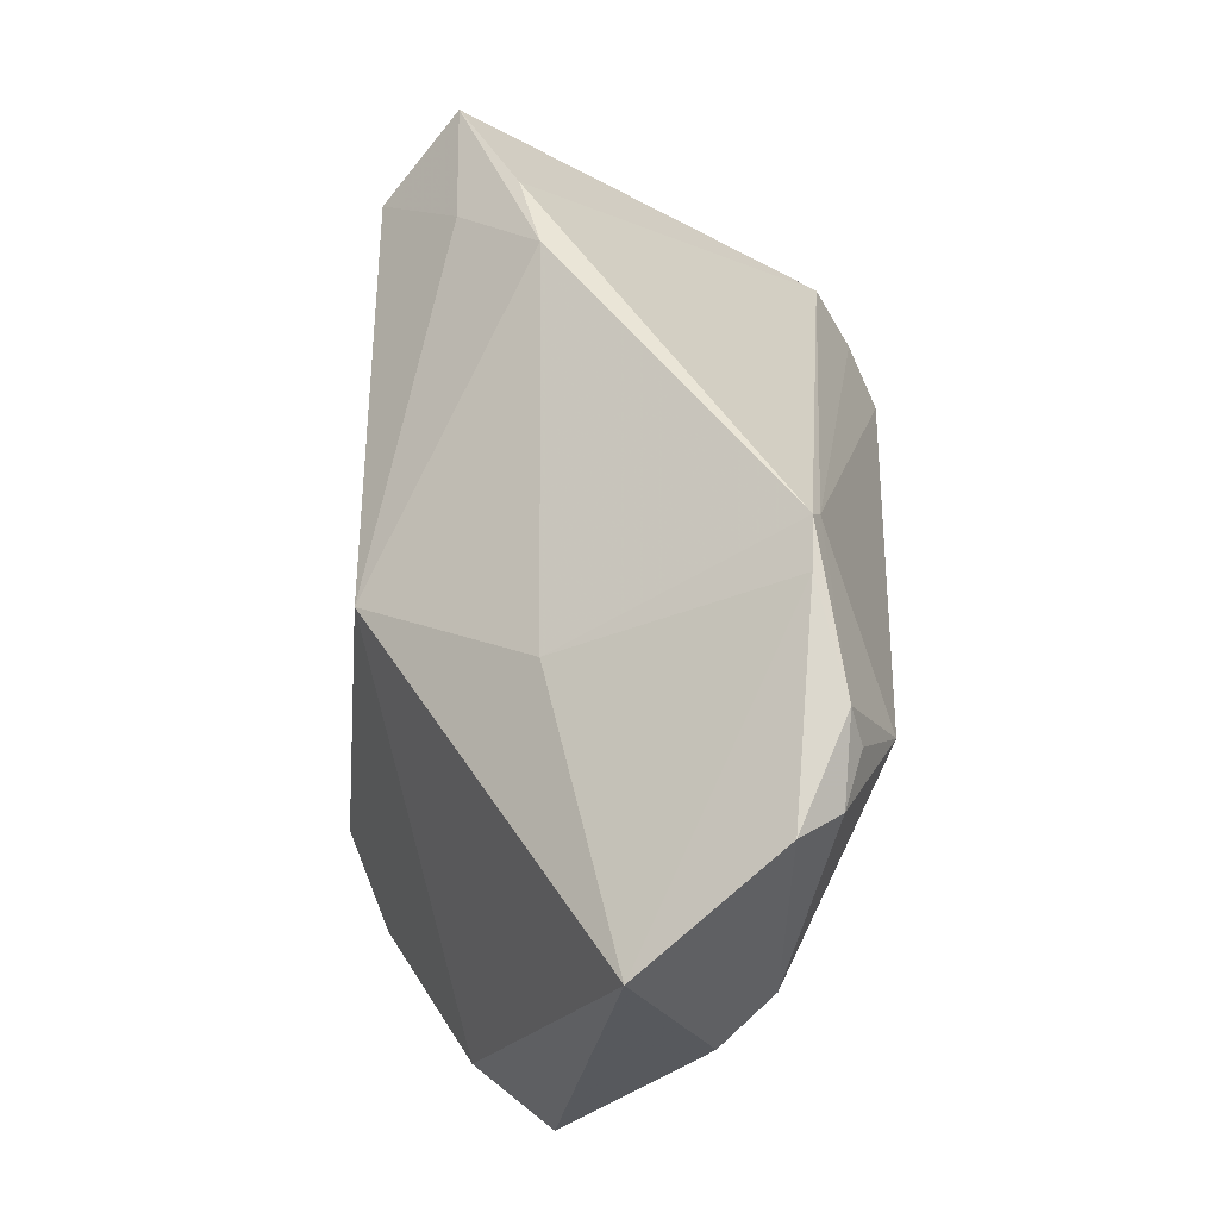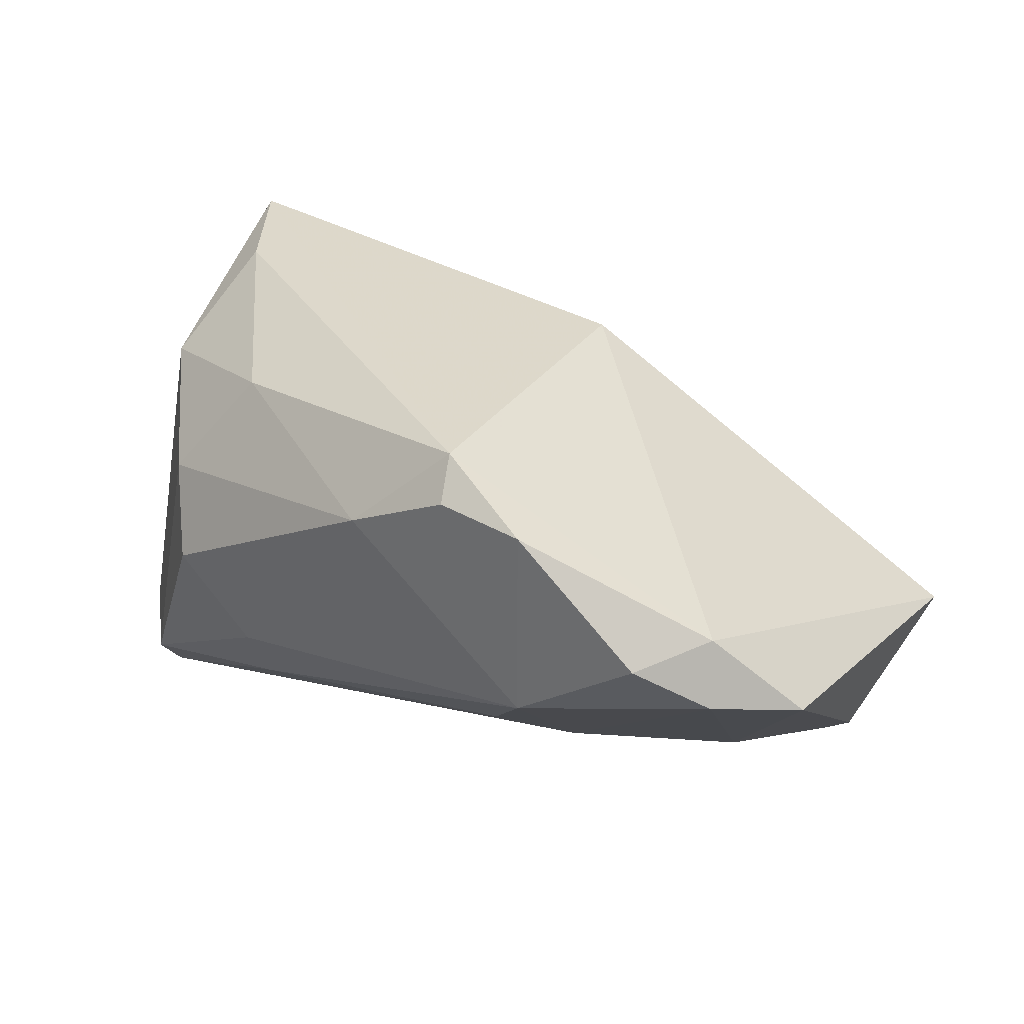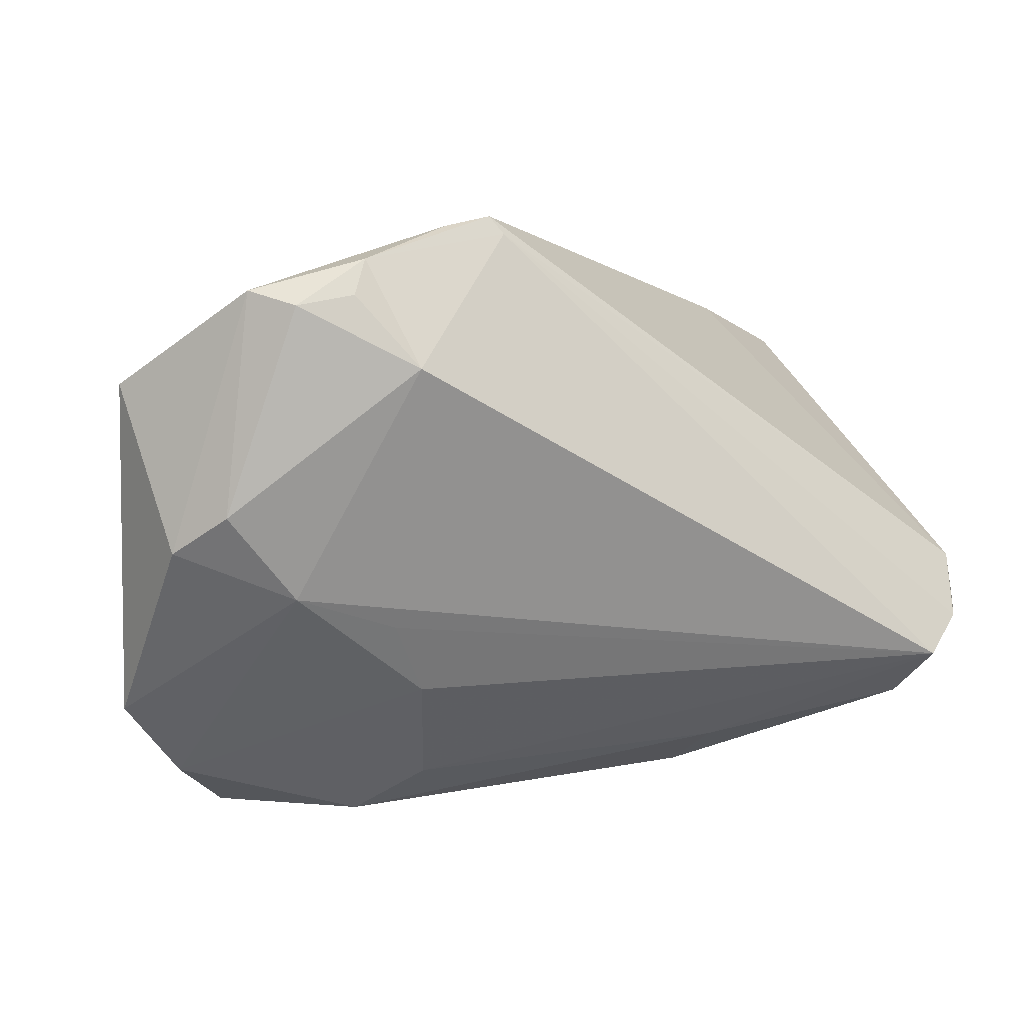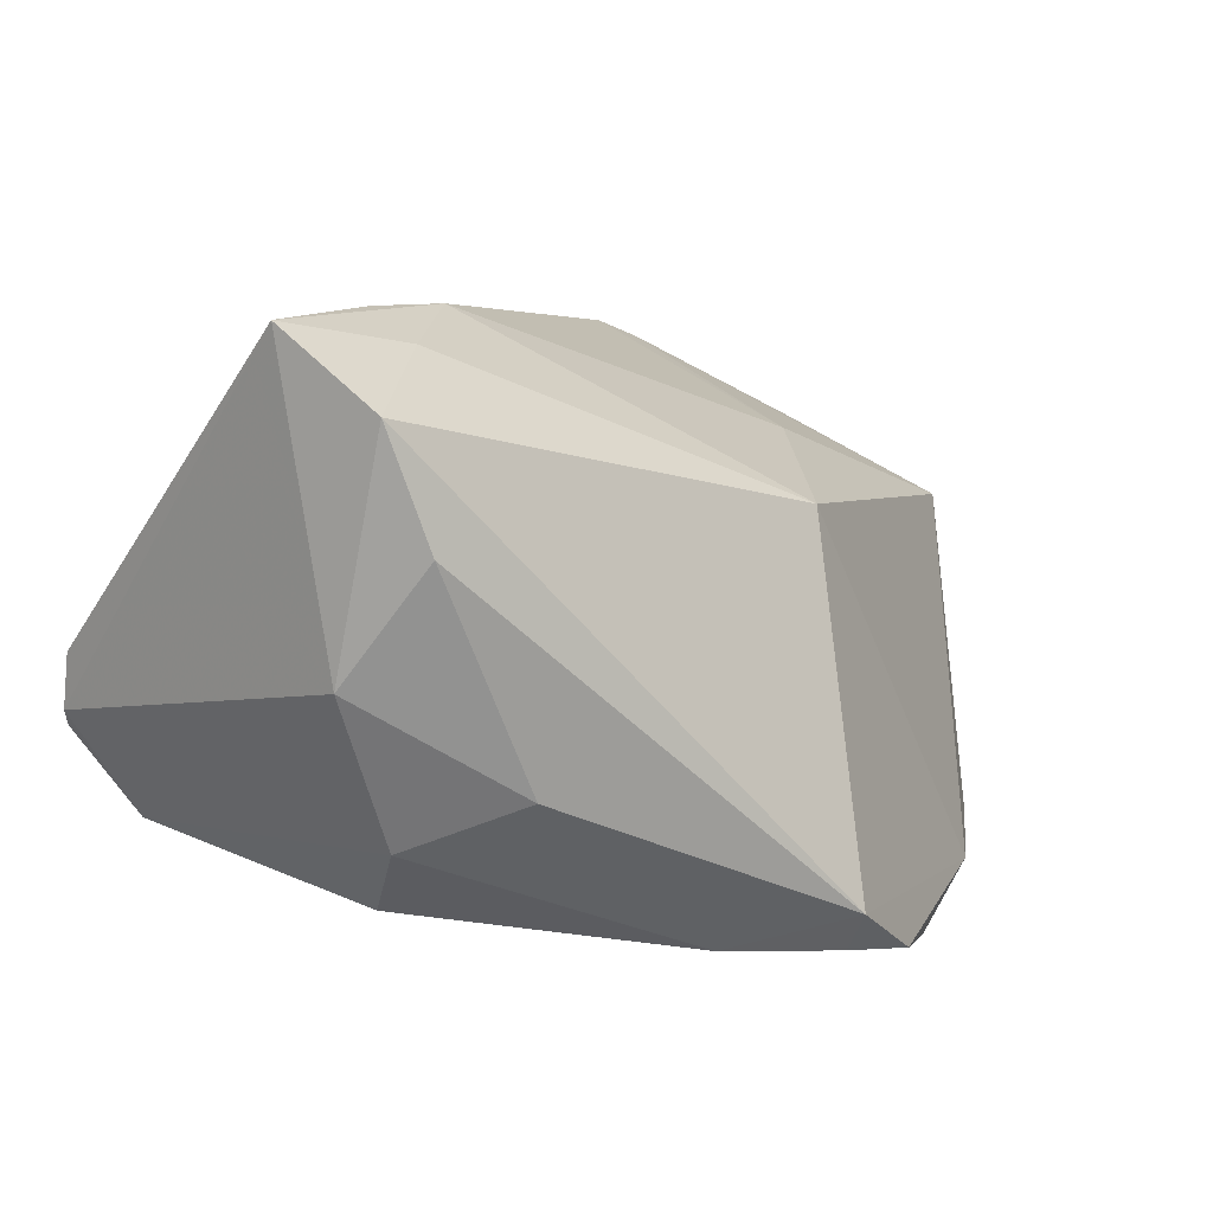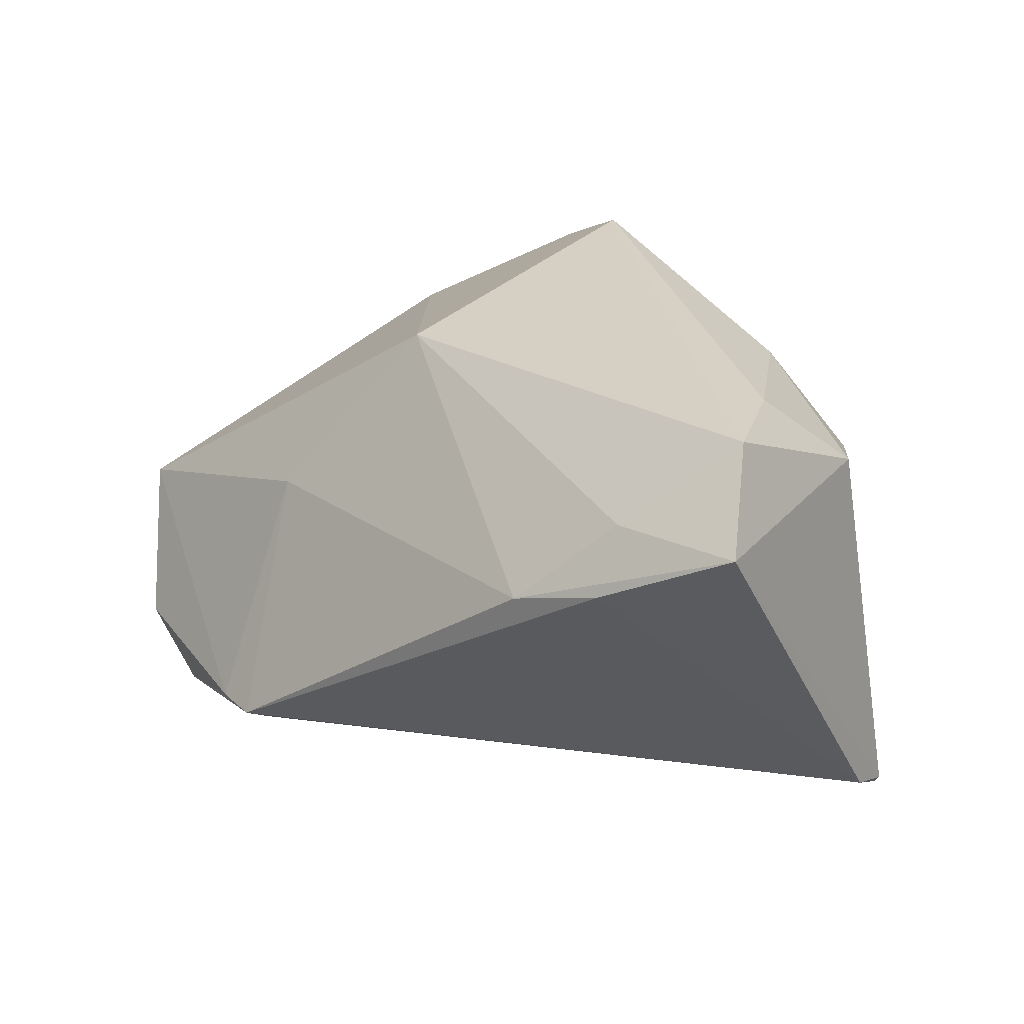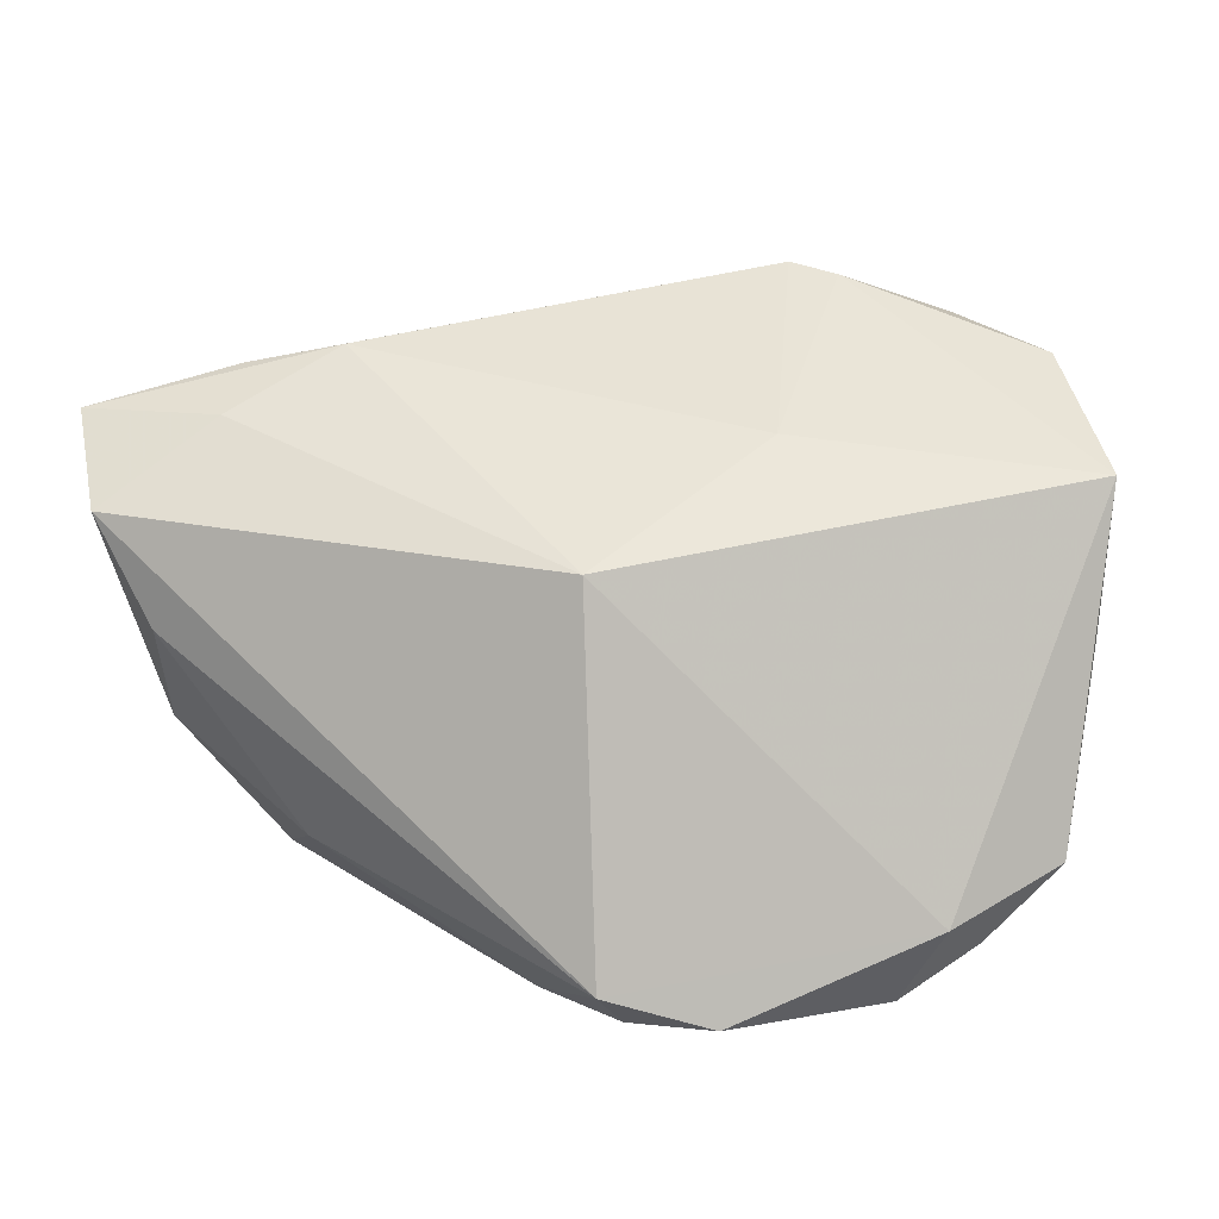
<metadata>
{"format":"obj","ext":"obj","renderer":"f3d","projection":"perspective","resolution":1024,"background":"white","views":[{"elev":55.1,"azim":94.3,"up":"+Y"},{"elev":32.9,"azim":30.1,"up":"+Z"},{"elev":4.7,"azim":153.1,"up":"+Y"},{"elev":-5.1,"azim":-35.5,"up":"+Y"},{"elev":27.6,"azim":-137.3,"up":"+Z"},{"elev":11.8,"azim":22.6,"up":"+Y"}]}
</metadata>
<code>
v 0.03769 0.03226 -0.0277
v 0.05663 0.0009364 -0.0152
v -0.01927 -0.02718 -0.01675
v -0.02617 0.03386 0.01018
v -0.02939 -0.0319 0.002167
v 0.04156 -0.03578 0.01163
v 0.02619 -0.03643 0.0007266
v 0.01387 -0.03556 0.001262
v 0.02947 -0.009051 -0.02071
v 0.02292 0.04105 -0.0217
v 0.04458 0.03098 -0.02617
v 0.05176 0.005537 -0.02125
v 0.05775 -0.02062 0.002142
v 0.02492 0.02558 0.005791
v -0.03754 0.03159 0.01374
v 0.02619 -0.03643 0.026
v 0.02429 -0.01777 -0.01704
v 0.04942 -0.02996 0.005367
v -0.03366 -0.02586 0.0123
v -0.0549 -0.00343 -0.02282
v -0.04585 -0.01588 -0.03184
v -0.05242 -0.01134 -0.02778
v 0.01514 0.04017 -0.02232
v 0.01122 0.0128 0.02819
v -0.01906 -0.03219 -0.007726
v 0.04768 -0.02653 0.01279
v -0.04434 -0.02174 -0.02507
v 0.01964 -0.0305 -0.007264
v -0.05399 0.0266 0.02284
v -0.04687 0.0164 0.03211
v -0.03631 0.02647 0.02119
v 0.0357 0.03662 -0.02619
v 0.01677 0.04239 -0.02145
v -0.04487 -0.009708 0.01981
v -0.02402 -0.02054 0.02534
v 0.01439 -0.03235 0.03211
v -0.05395 -0.009763 -0.02556
v 0.01559 -0.03643 0.02747
v 0.03084 0.02347 -0.03175
v 0.04894 0.03278 -0.02147
v -0.04006 0.003073 0.03098
v 0.06008 0.02143 -0.005644
v 0.002465 -0.03642 0.02091
v 0.04252 -0.004904 -0.02033
f 14 24 42
f 15 20 29
f 33 20 15
f 24 30 36
f 18 17 44
f 7 17 18
f 44 12 2
f 39 44 21
f 39 12 44
f 39 11 12
f 24 14 4
f 4 15 29
f 4 14 33
f 33 15 4
f 20 22 37
f 29 20 37
f 21 44 9
f 9 17 21
f 44 17 9
f 21 17 28
f 28 17 7
f 38 7 16
f 16 36 38
f 21 28 3
f 3 28 7
f 16 7 6
f 7 18 6
f 42 24 26
f 16 6 26
f 26 6 18
f 26 36 16
f 24 36 26
f 10 14 42
f 33 14 10
f 12 11 40
f 40 2 12
f 42 2 40
f 40 10 42
f 23 39 21
f 21 22 23
f 23 20 33
f 23 22 20
f 33 10 32
f 32 23 33
f 39 23 32
f 32 40 11
f 10 40 32
f 31 4 29
f 24 4 31
f 29 30 31
f 31 30 24
f 19 35 34
f 34 37 19
f 34 30 29
f 29 37 34
f 41 36 30
f 41 35 36
f 30 34 41
f 41 34 35
f 19 5 43
f 43 35 19
f 7 38 43
f 36 35 43
f 43 38 36
f 21 3 27
f 27 22 21
f 27 37 22
f 19 37 27
f 27 5 19
f 42 26 13
f 13 2 42
f 13 26 18
f 13 18 44
f 44 2 13
f 11 39 1
f 1 32 11
f 39 32 1
f 7 43 8
f 25 27 3
f 25 3 7
f 5 27 25
f 7 8 25
f 25 43 5
f 25 8 43

</code>
